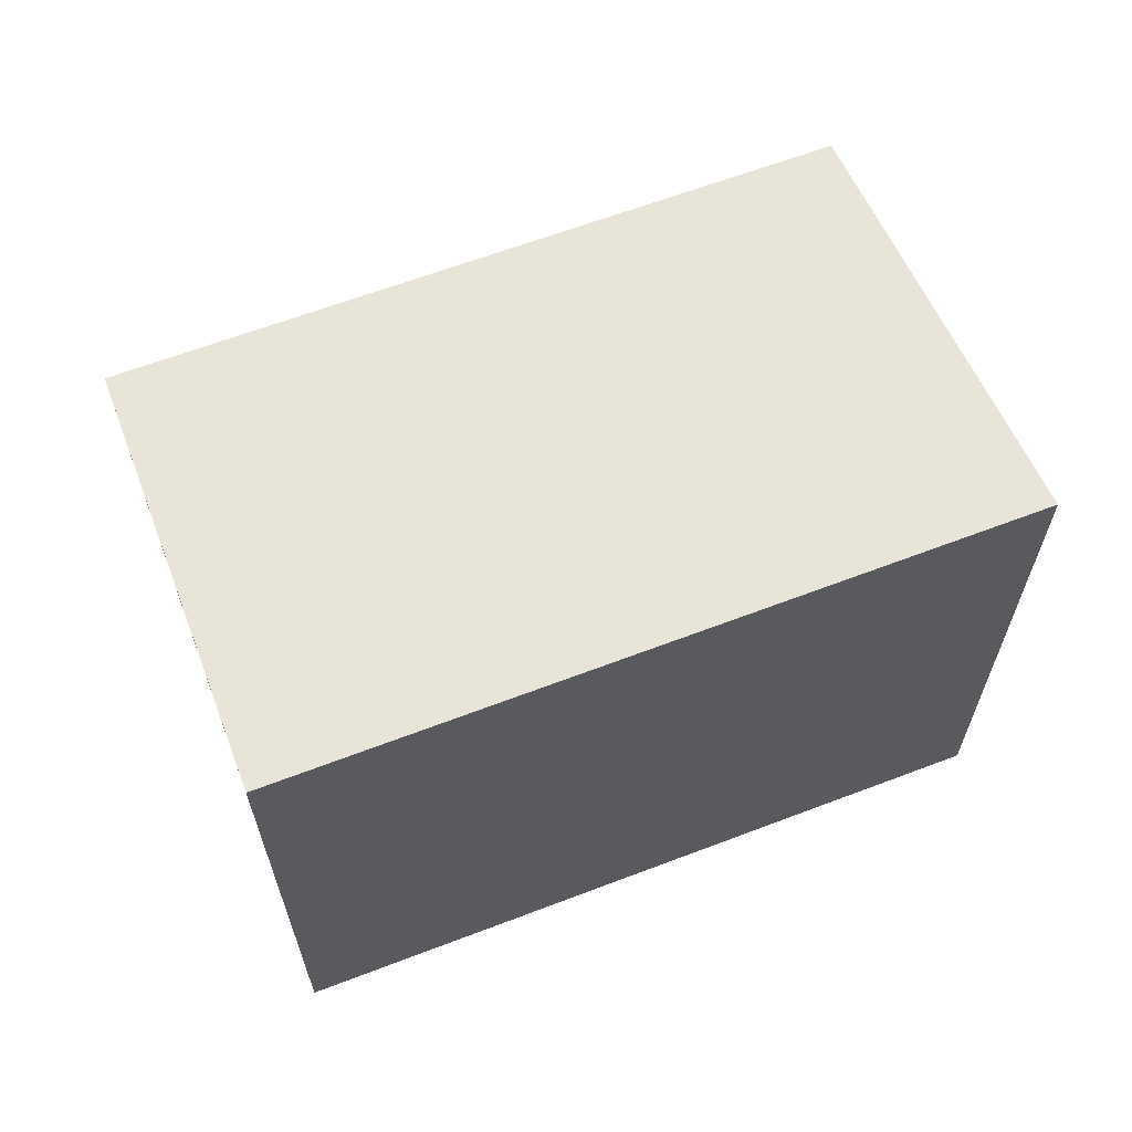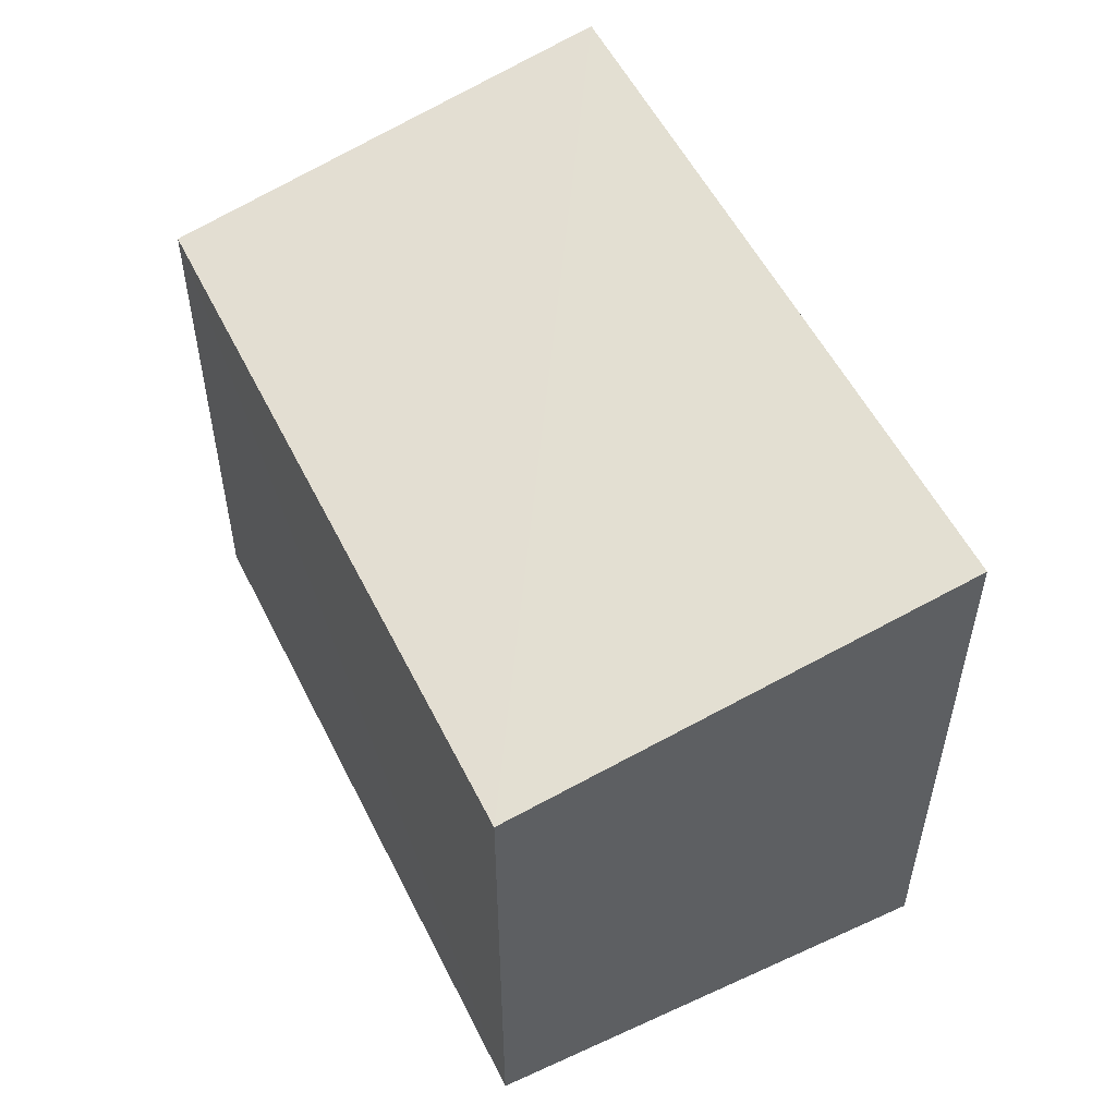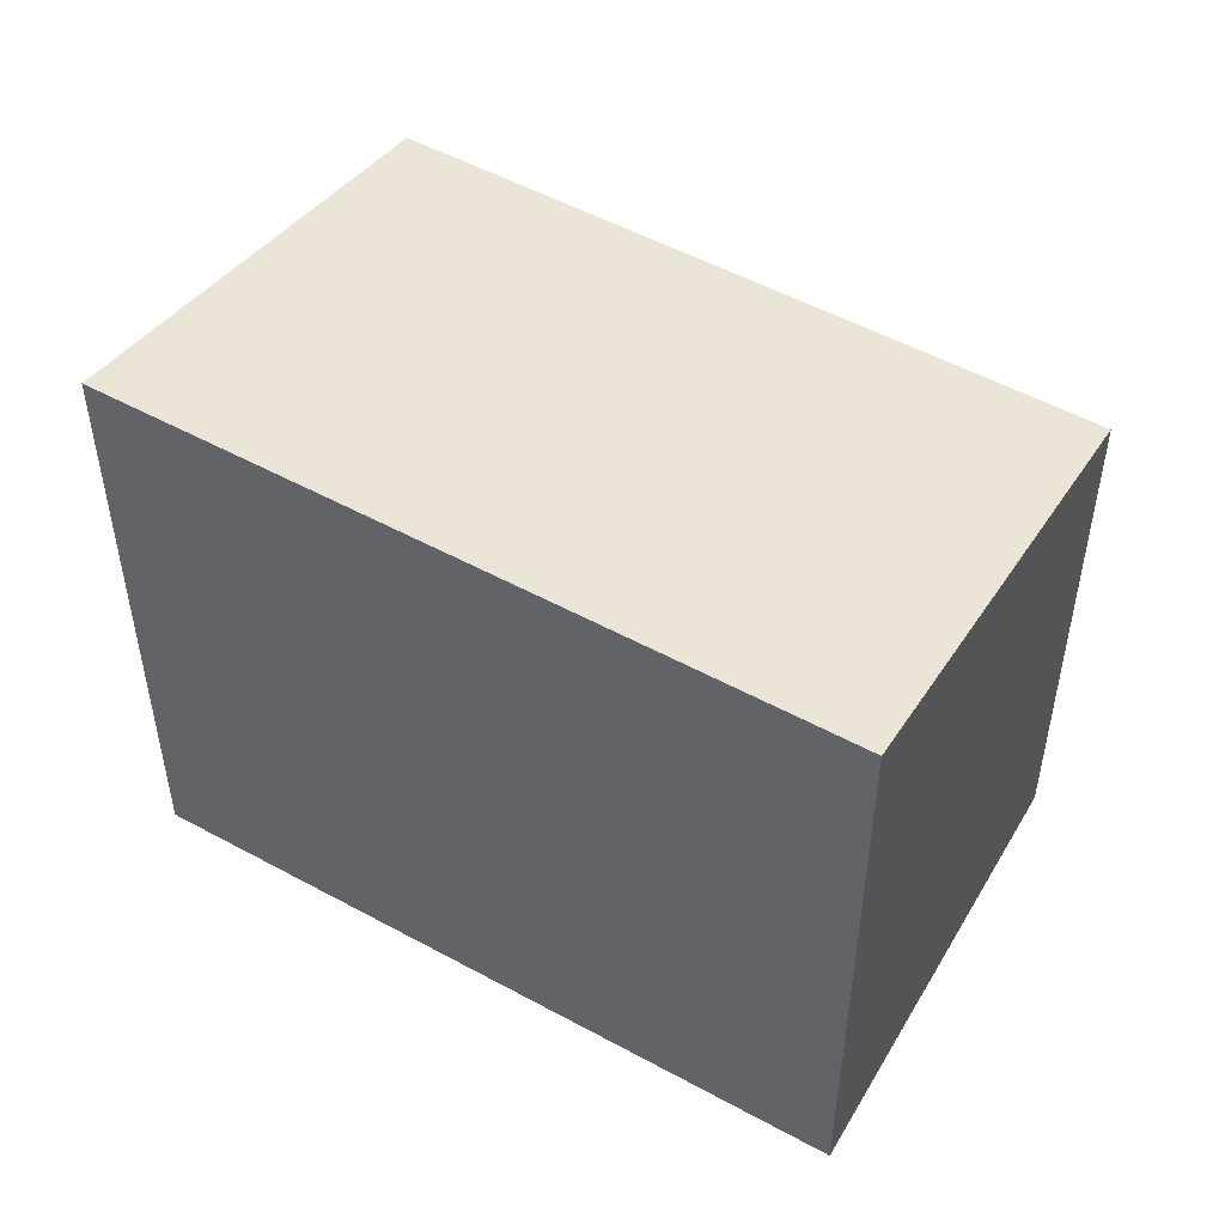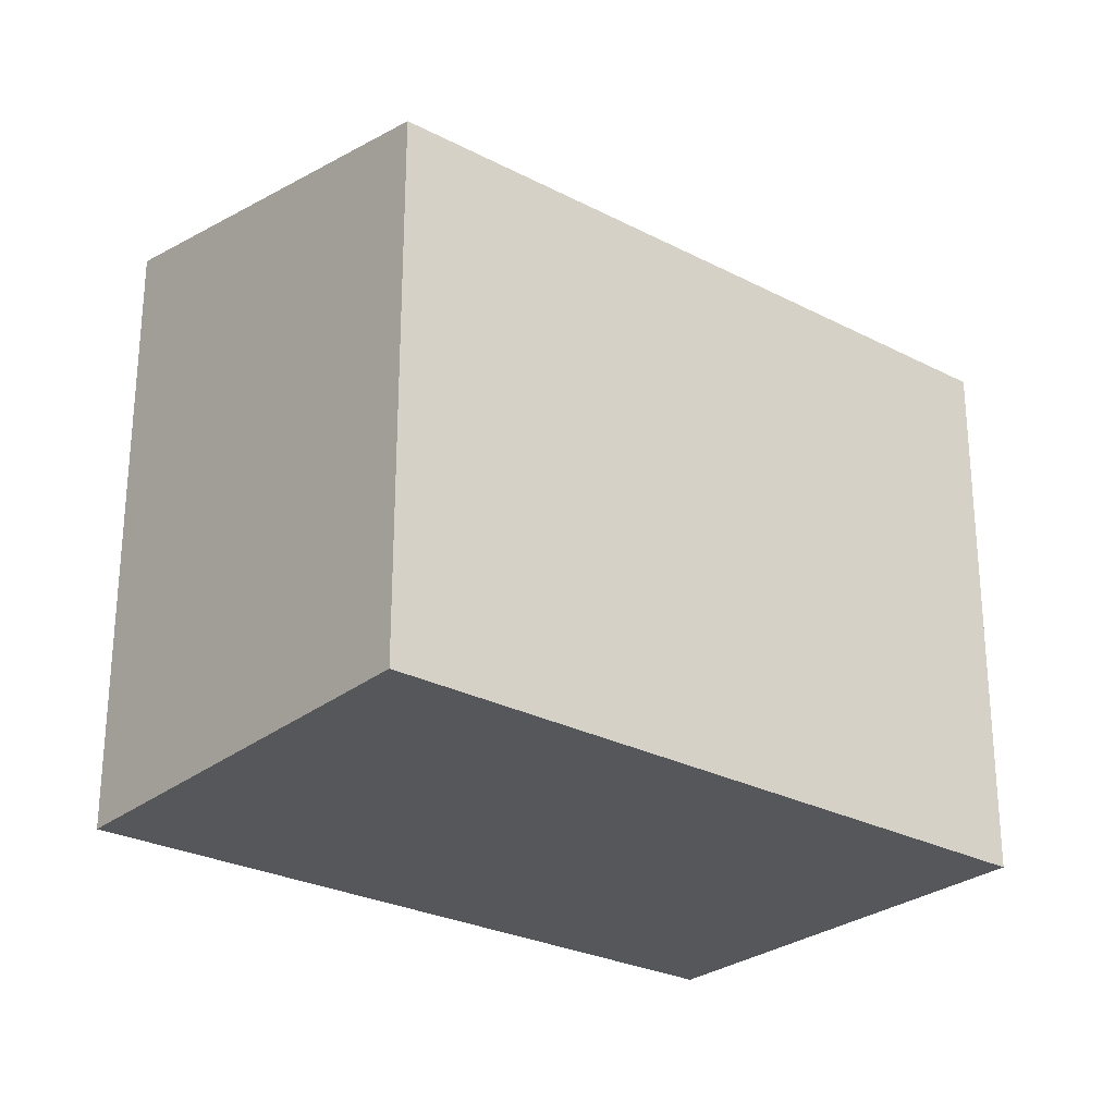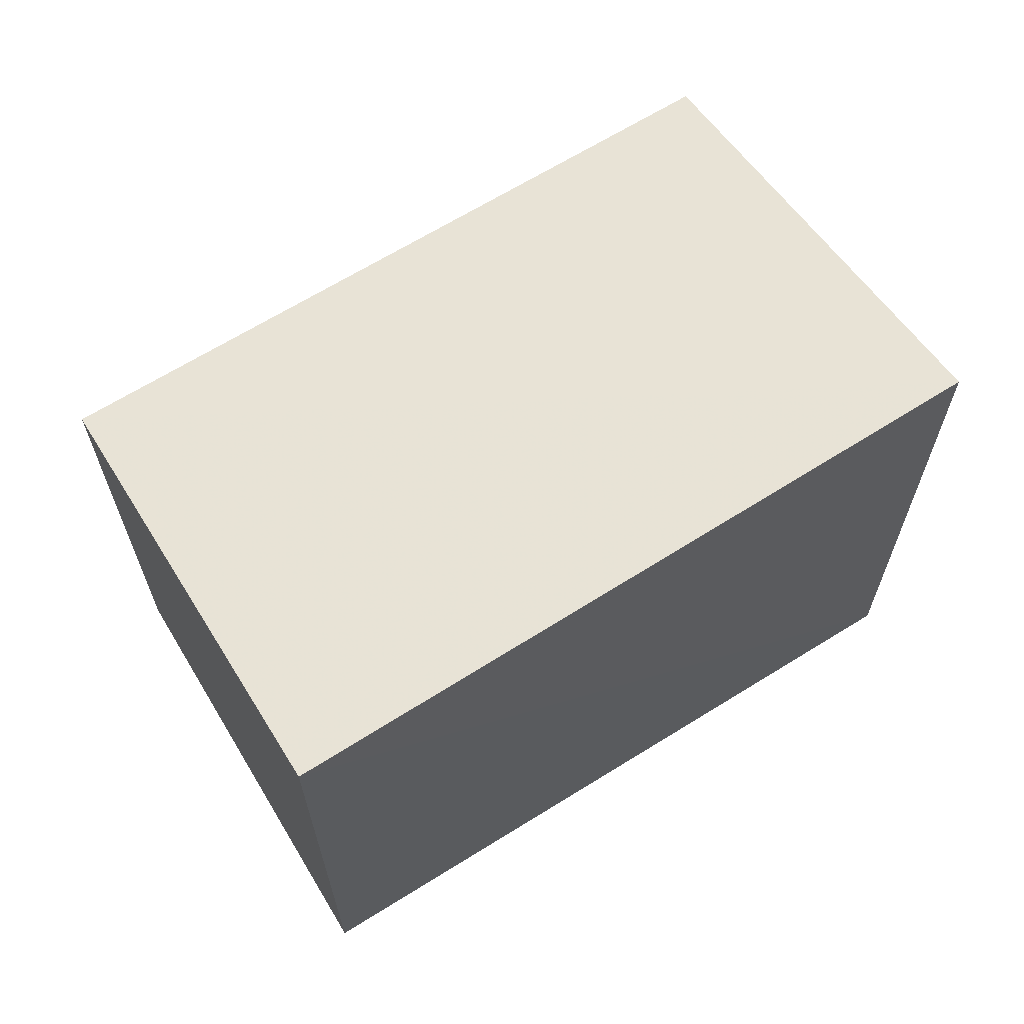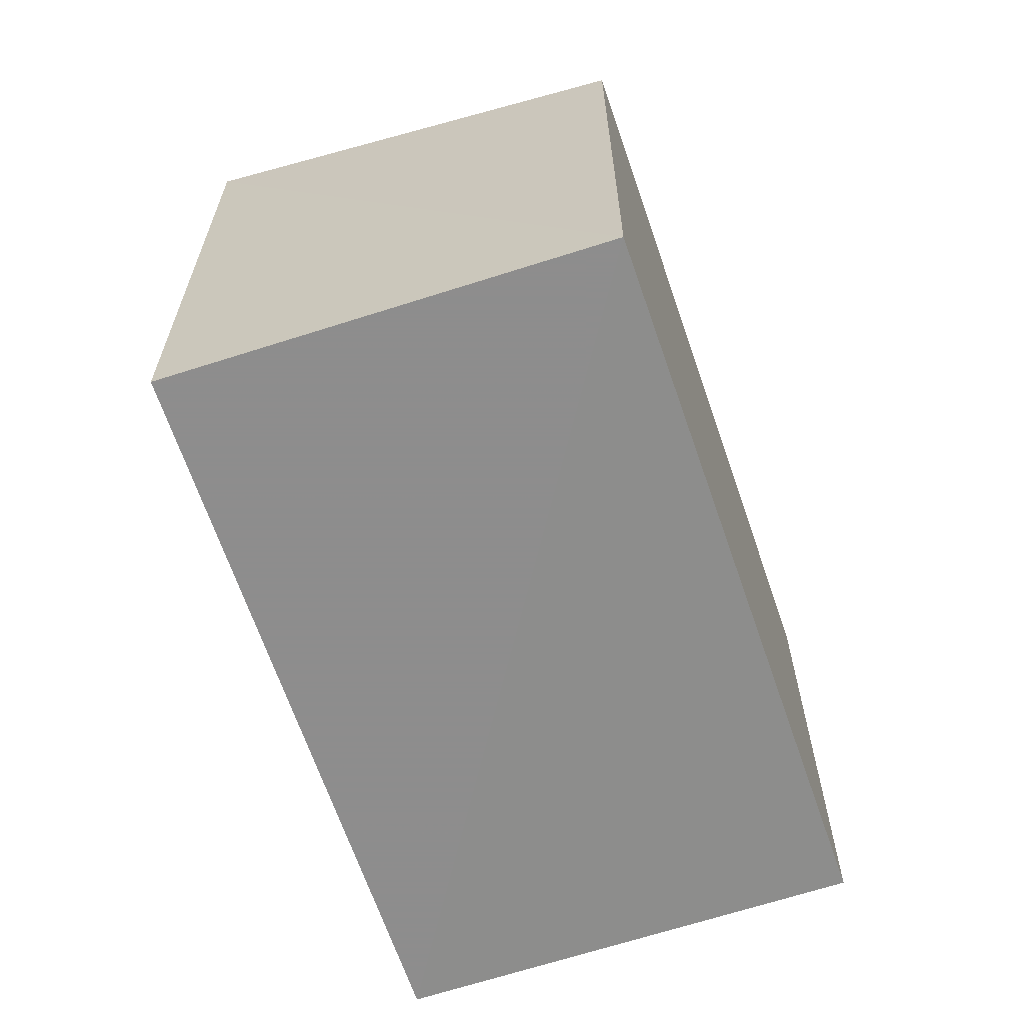
<metadata>
{"format":"obj","ext":"obj","renderer":"f3d","projection":"perspective","resolution":1024,"background":"white","views":[{"elev":65.2,"azim":8.2,"up":"+Z"},{"elev":55.3,"azim":-87.4,"up":"+Z"},{"elev":51.3,"azim":60.1,"up":"+Z"},{"elev":-26.8,"azim":170.4,"up":"+Z"},{"elev":66.5,"azim":-2.6,"up":"+Z"},{"elev":-64.8,"azim":137.8,"up":"+Z"}]}
</metadata>
<code>
v 8.479e+04 4.467e+05 -0.221
v 8.479e+04 4.467e+05 -0.221
v 8.479e+04 4.467e+05 -0.221
v 8.48e+04 4.467e+05 -0.221
v 8.479e+04 4.467e+05 2.384
v 8.48e+04 4.467e+05 2.396
v 8.479e+04 4.467e+05 2.053
v 8.479e+04 4.467e+05 2.044
f 1 2 3 4
f 5 1 4 6
f 6 4 3 7
f 7 3 2 8
f 8 2 1 5
f 8 5 6 7

</code>
